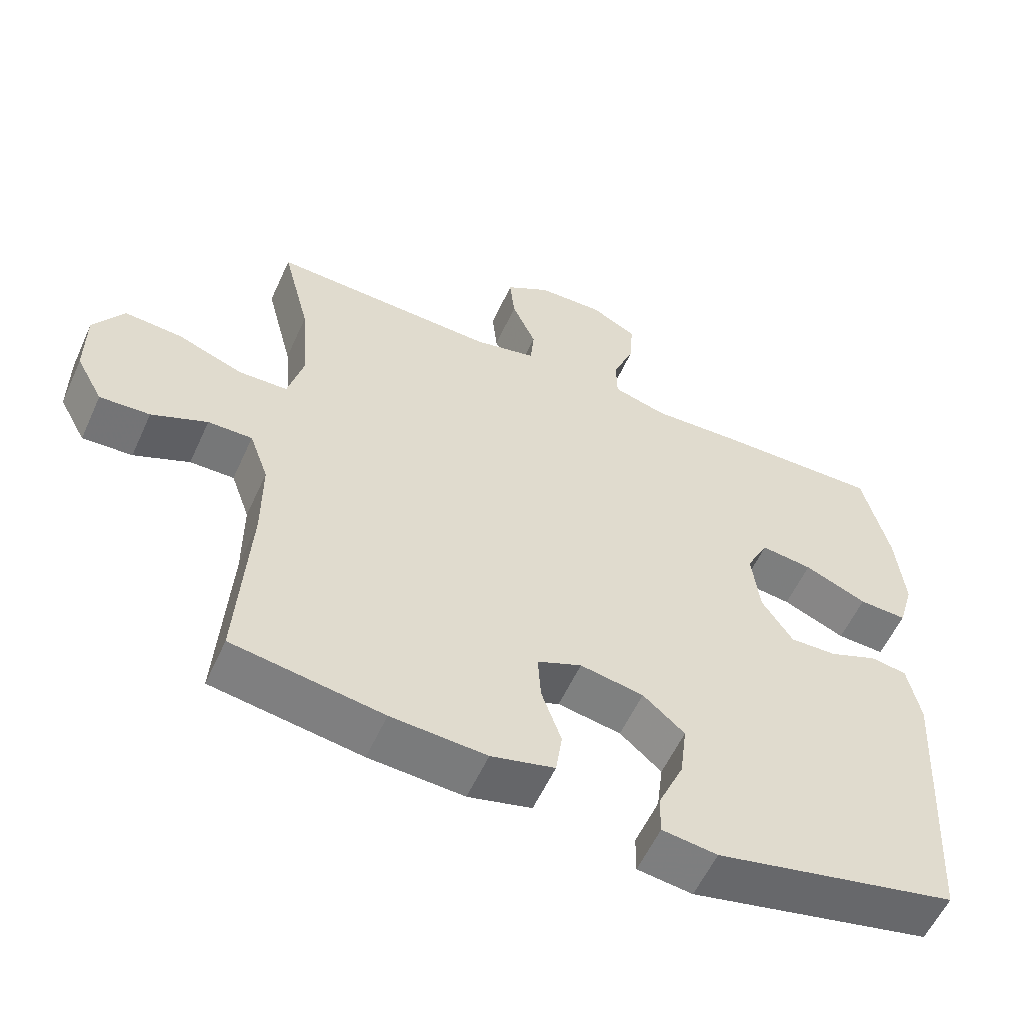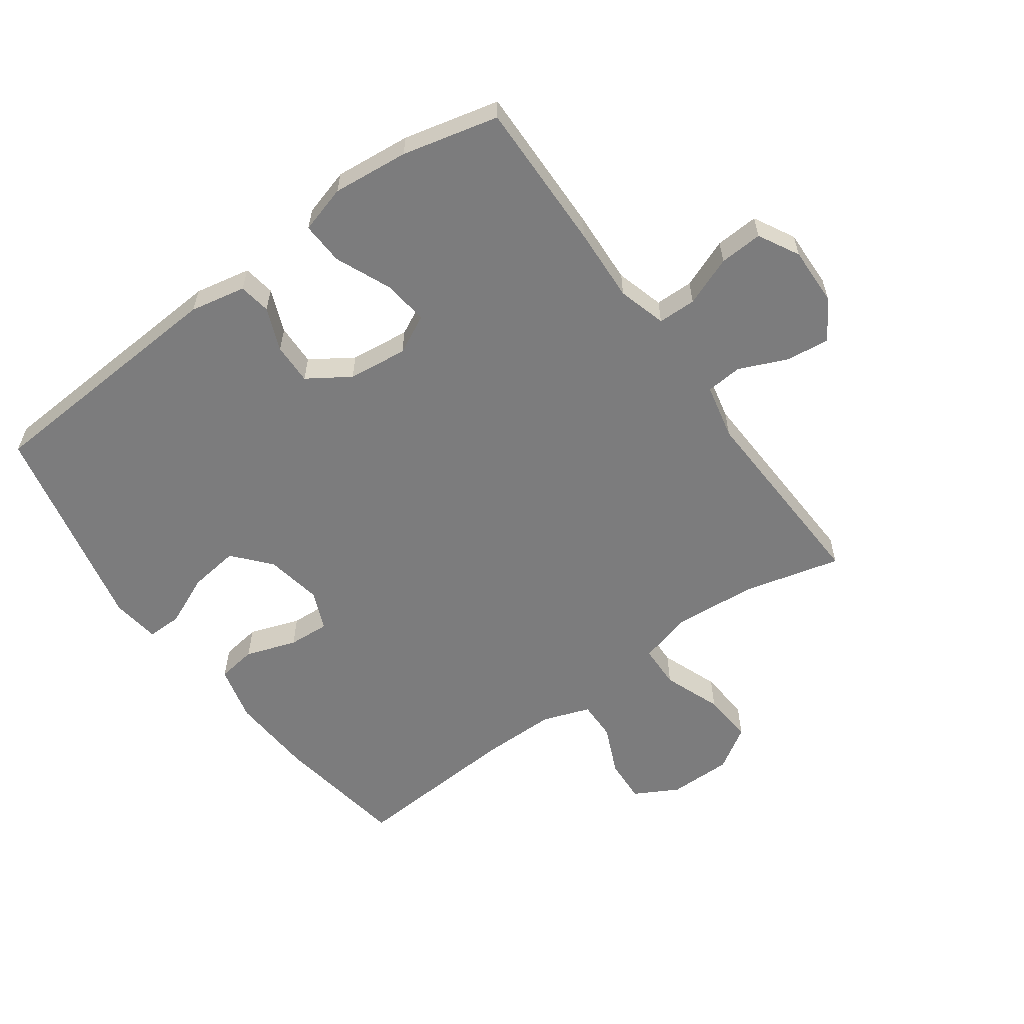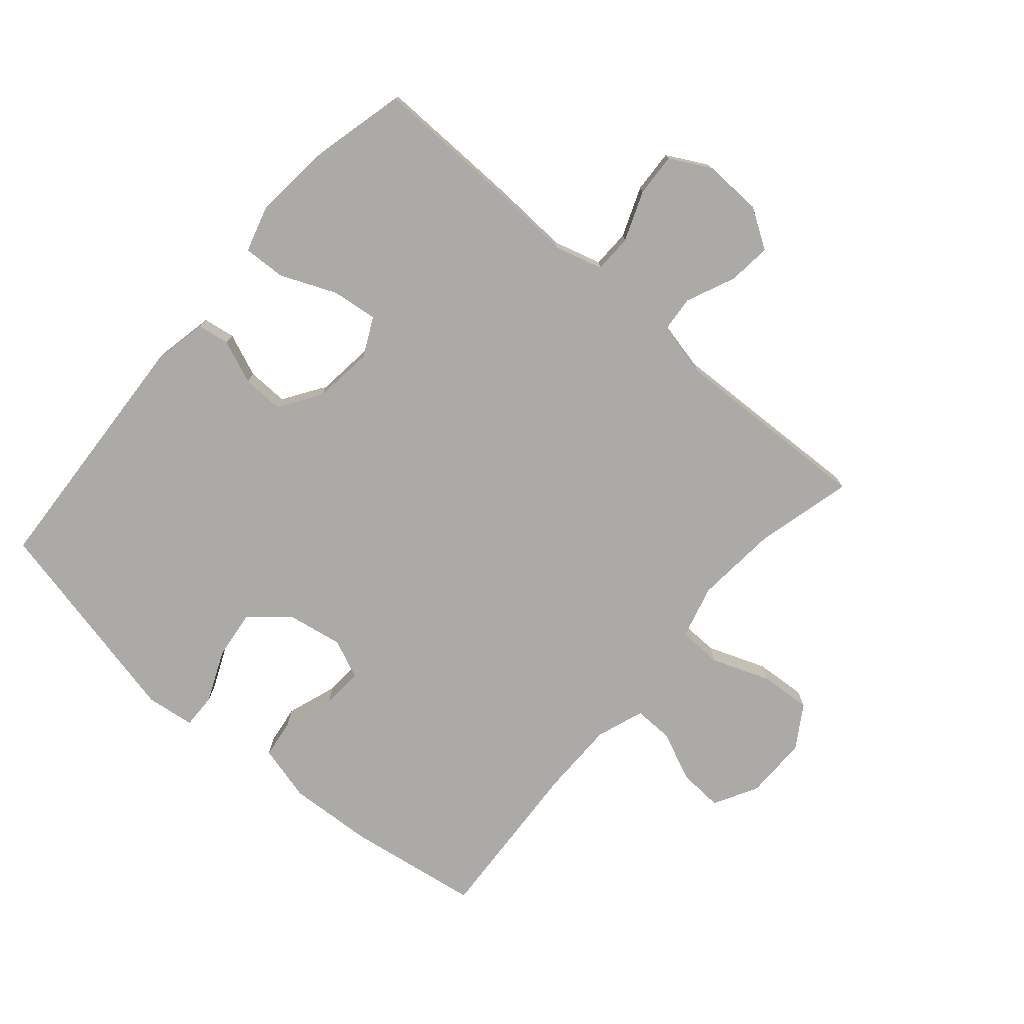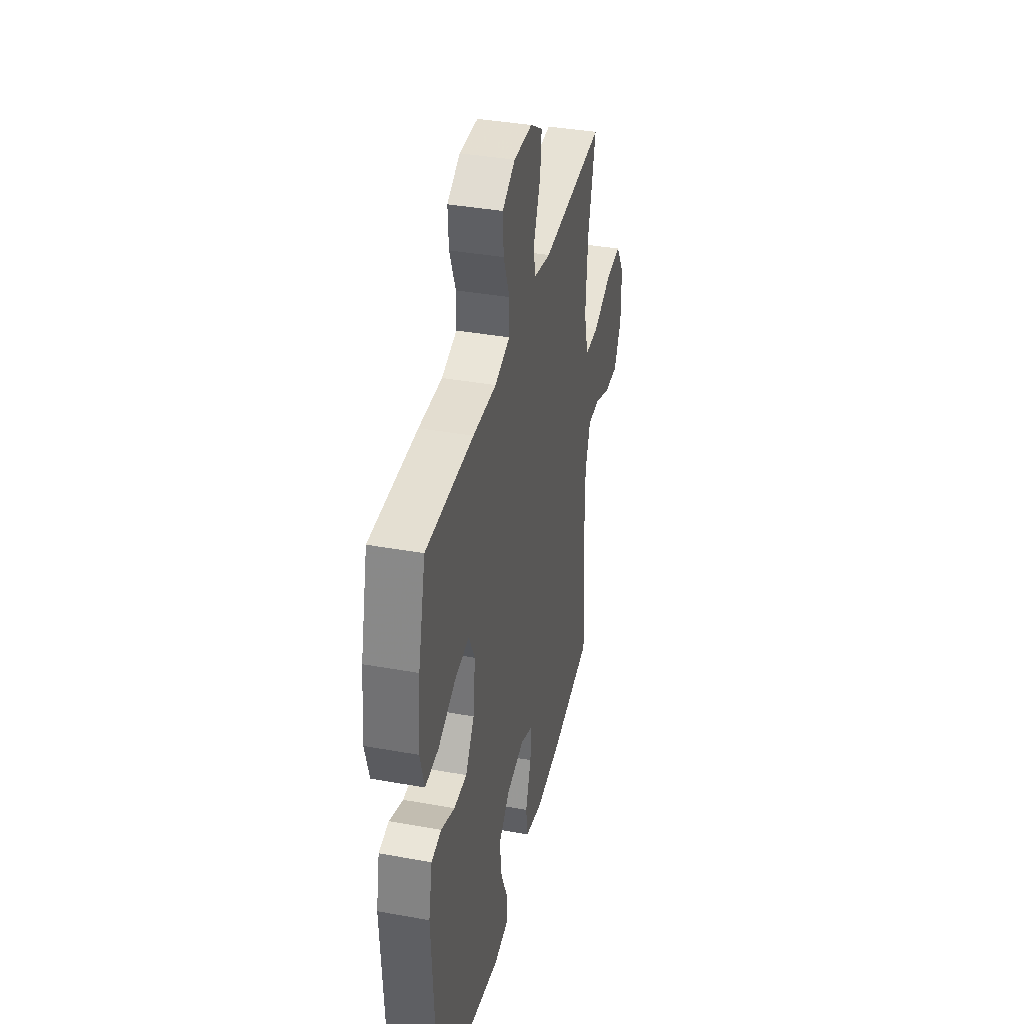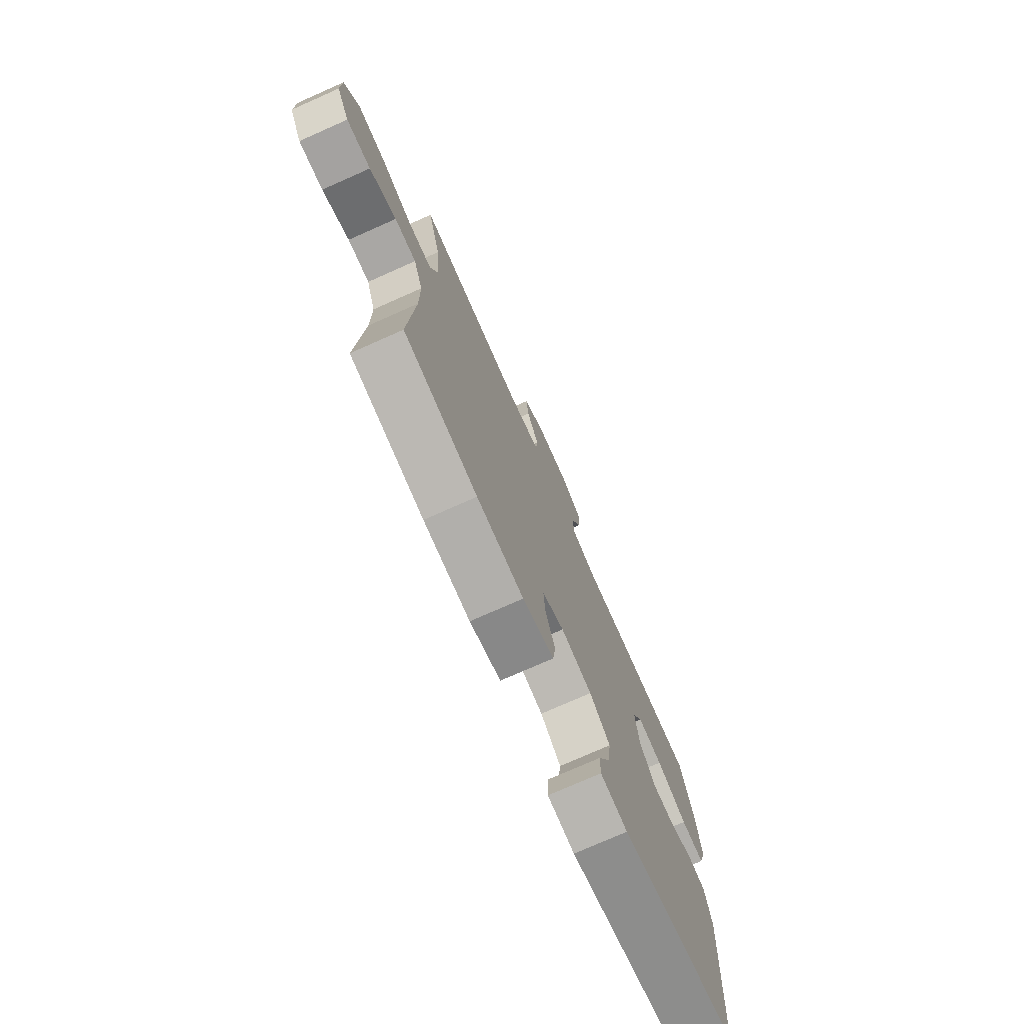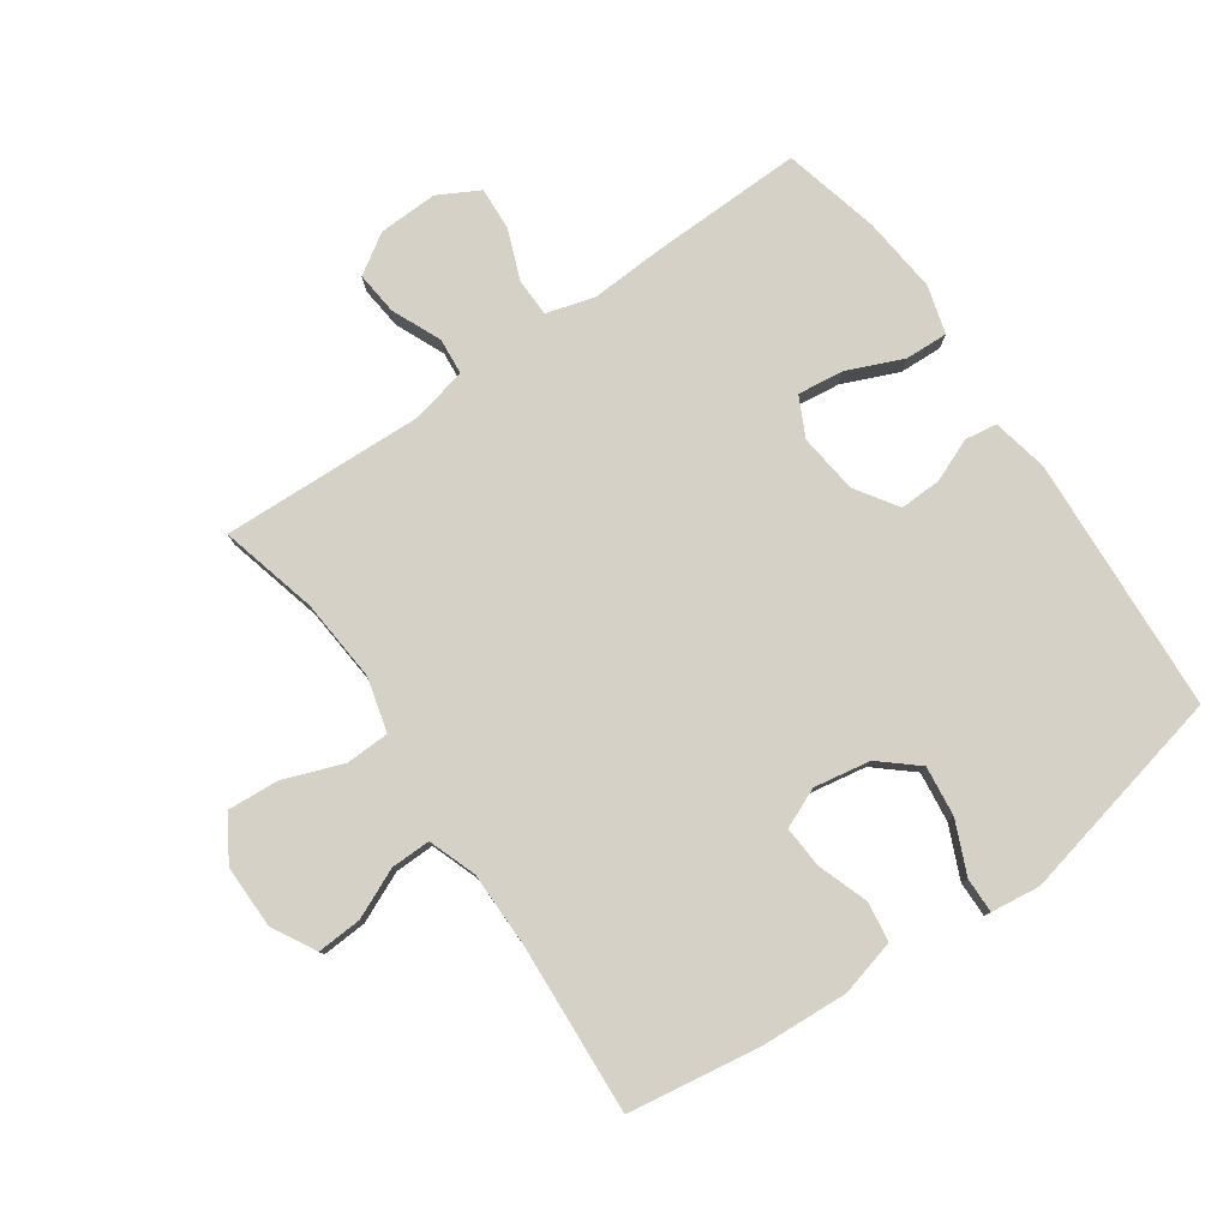
<metadata>
{"format":"obj","ext":"obj","renderer":"f3d","projection":"perspective","resolution":1024,"background":"white","views":[{"elev":-57.3,"azim":155.7,"up":"+Z"},{"elev":-58.8,"azim":-54.1,"up":"+Y"},{"elev":-75.9,"azim":-40.8,"up":"+Y"},{"elev":38.2,"azim":-77.1,"up":"+Z"},{"elev":-75.5,"azim":113.9,"up":"+Z"},{"elev":79.2,"azim":145.1,"up":"+Y"}]}
</metadata>
<code>
v -0.5 0.07 0.5
v -0.259 0.07 0.495
v -0.14 0.07 0.489
v -0.063 0.07 0.511
v -0.062 0.07 0.572
v -0.093 0.07 0.651
v -0.097 0.07 0.72
v -0.032 0.07 0.755
v 0.062 0.07 0.752
v 0.125 0.07 0.712
v 0.118 0.07 0.643
v 0.084 0.07 0.565
v 0.089 0.07 0.507
v 0.178 0.07 0.487
v 0.5 0.07 0.5
v 0.461 0.07 0.346
v 0.45 0.07 0.213
v 0.473 0.07 0.127
v 0.543 0.07 0.125
v 0.636 0.07 0.16
v 0.718 0.07 0.166
v 0.761 0.07 0.098
v 0.761 0.07 -0.003
v 0.723 0.07 -0.073
v 0.652 0.07 -0.069
v 0.573 0.07 -0.034
v 0.51 0.07 -0.033
v 0.483 0.07 -0.109
v 0.483 0.07 -0.229
v 0.5 0.07 -0.5
v 0.287 0.07 -0.533
v 0.152 0.07 -0.541
v 0.062 0.07 -0.518
v 0.053 0.07 -0.455
v 0.081 0.07 -0.374
v 0.085 0.07 -0.308
v 0.022 0.07 -0.281
v -0.068 0.07 -0.297
v -0.127 0.07 -0.348
v -0.117 0.07 -0.428
v -0.081 0.07 -0.51
v -0.08 0.07 -0.566
v -0.158 0.07 -0.576
v -0.5 0.07 -0.5
v -0.525 0.07 -0.092
v -0.507 0.07 -0.003
v -0.456 0.07 0.005
v -0.387 0.07 -0.023
v -0.321 0.07 -0.025
v -0.277 0.07 0.042
v -0.266 0.07 0.137
v -0.297 0.07 0.199
v -0.37 0.07 0.19
v -0.459 0.07 0.152
v -0.527 0.07 0.149
v -0.549 0.07 0.225
v -0.537 0.07 0.347
v -0.5 0 0.5
v -0.259 0 0.495
v -0.14 0 0.489
v -0.063 0 0.511
v -0.062 0 0.572
v -0.093 0 0.651
v -0.097 0 0.72
v -0.032 0 0.755
v 0.062 0 0.752
v 0.125 0 0.712
v 0.118 0 0.643
v 0.084 0 0.565
v 0.089 0 0.507
v 0.178 0 0.487
v 0.5 0 0.5
v 0.461 0 0.346
v 0.45 0 0.213
v 0.473 0 0.127
v 0.543 0 0.125
v 0.636 0 0.16
v 0.718 0 0.166
v 0.761 0 0.098
v 0.761 0 -0.003
v 0.723 0 -0.073
v 0.652 0 -0.069
v 0.573 0 -0.034
v 0.51 0 -0.033
v 0.483 0 -0.109
v 0.483 0 -0.229
v 0.5 0 -0.5
v 0.287 0 -0.533
v 0.152 0 -0.541
v 0.062 0 -0.518
v 0.053 0 -0.455
v 0.081 0 -0.374
v 0.085 0 -0.308
v 0.022 0 -0.281
v -0.068 0 -0.297
v -0.127 0 -0.348
v -0.117 0 -0.428
v -0.081 0 -0.51
v -0.08 0 -0.566
v -0.158 0 -0.576
v -0.5 0 -0.5
v -0.525 0 -0.092
v -0.507 0 -0.003
v -0.456 0 0.005
v -0.387 0 -0.023
v -0.321 0 -0.025
v -0.277 0 0.042
v -0.266 0 0.137
v -0.297 0 0.199
v -0.37 0 0.19
v -0.459 0 0.152
v -0.527 0 0.149
v -0.549 0 0.225
v -0.537 0 0.347
f 53 54 55 56
f 52 53 56 57
f 45 46 47 48
f 45 48 49
f 44 45 49
f 43 44 49 50
f 40 41 42 43
f 39 40 43 50
f 32 33 34 35
f 32 35 36
f 29 30 31 32
f 28 29 32 36
f 27 28 36 37
f 23 24 25 26
f 23 26 27
f 22 23 27
f 19 20 21 22
f 18 19 22 27
f 17 18 27 37
f 14 15 16
f 13 14 16 17
f 9 10 11 12
f 9 12 13
f 8 9 13
f 5 6 7 8
f 4 5 8 13
f 3 4 13 17
f 52 57 1 2
f 51 52 2 3
f 38 39 50 51
f 37 38 51
f 3 17 37 51
f 113 112 111 110
f 114 113 110 109
f 105 104 103 102
f 106 105 102
f 106 102 101
f 107 106 101 100
f 100 99 98 97
f 107 100 97 96
f 92 91 90 89
f 93 92 89
f 89 88 87 86
f 93 89 86 85
f 94 93 85 84
f 83 82 81 80
f 84 83 80
f 84 80 79
f 79 78 77 76
f 84 79 76 75
f 94 84 75 74
f 73 72 71
f 74 73 71 70
f 69 68 67 66
f 70 69 66
f 70 66 65
f 65 64 63 62
f 70 65 62 61
f 74 70 61 60
f 59 58 114 109
f 60 59 109 108
f 108 107 96 95
f 108 95 94
f 108 94 74 60
f 1 58 59 2
f 2 59 60 3
f 3 60 61 4
f 4 61 62 5
f 5 62 63 6
f 6 63 64 7
f 7 64 65 8
f 8 65 66 9
f 9 66 67 10
f 10 67 68 11
f 11 68 69 12
f 12 69 70 13
f 13 70 71 14
f 14 71 72 15
f 15 72 73 16
f 16 73 74 17
f 17 74 75 18
f 18 75 76 19
f 19 76 77 20
f 20 77 78 21
f 21 78 79 22
f 22 79 80 23
f 23 80 81 24
f 24 81 82 25
f 25 82 83 26
f 26 83 84 27
f 27 84 85 28
f 28 85 86 29
f 29 86 87 30
f 30 87 88 31
f 31 88 89 32
f 32 89 90 33
f 33 90 91 34
f 34 91 92 35
f 35 92 93 36
f 36 93 94 37
f 37 94 95 38
f 38 95 96 39
f 39 96 97 40
f 40 97 98 41
f 41 98 99 42
f 42 99 100 43
f 43 100 101 44
f 44 101 102 45
f 45 102 103 46
f 46 103 104 47
f 47 104 105 48
f 48 105 106 49
f 49 106 107 50
f 50 107 108 51
f 51 108 109 52
f 52 109 110 53
f 53 110 111 54
f 54 111 112 55
f 55 112 113 56
f 56 113 114 57
f 57 114 58 1

</code>
